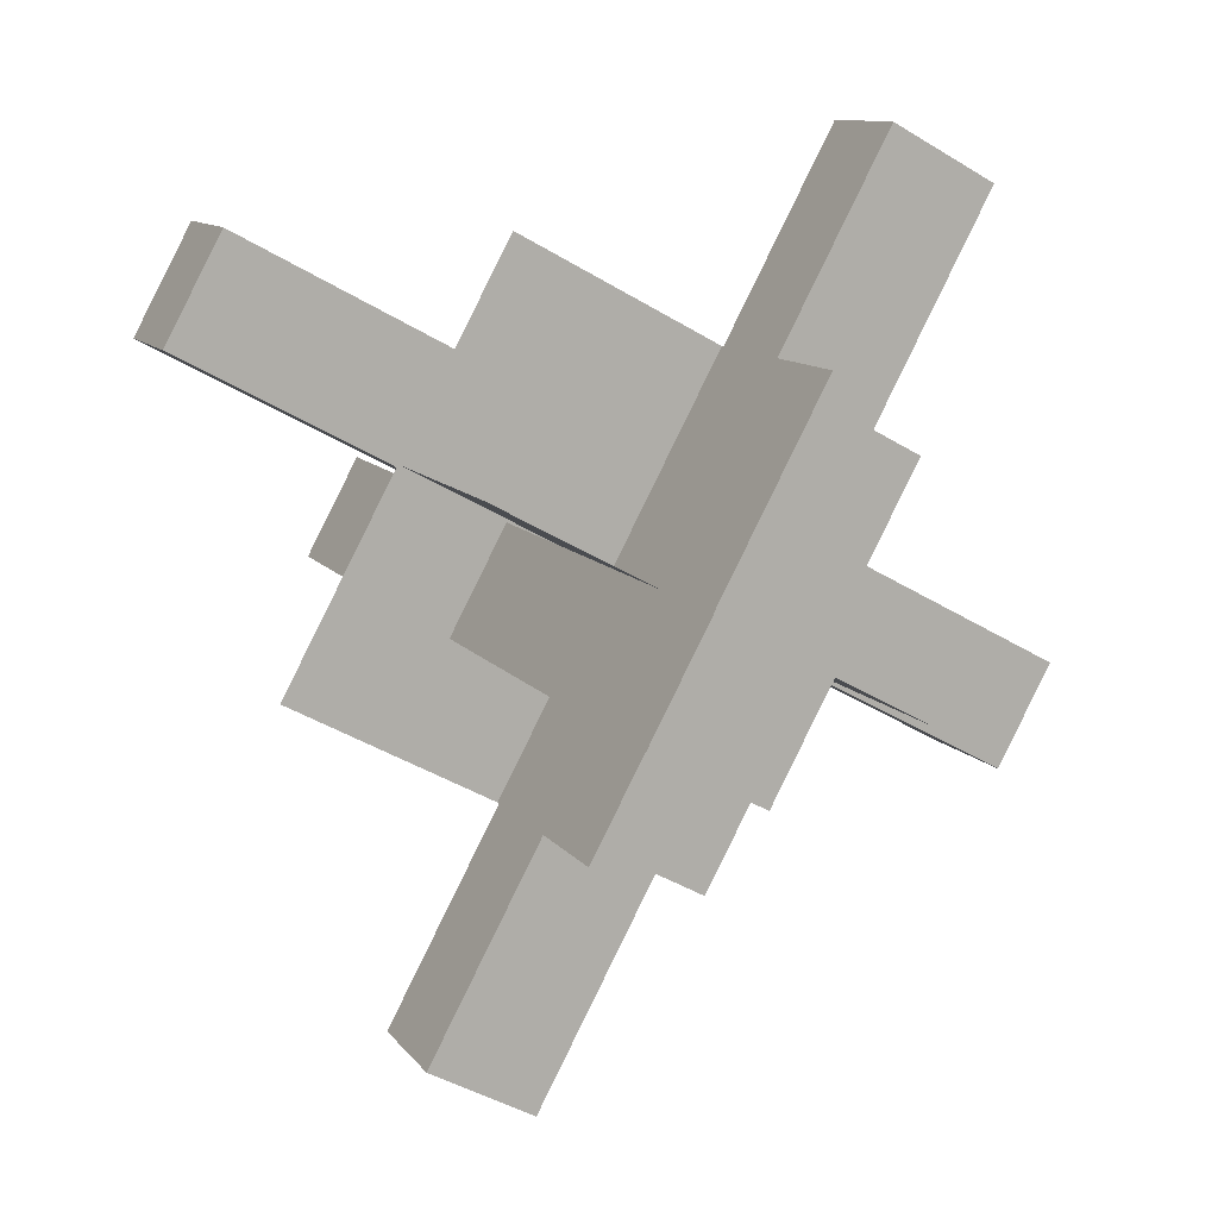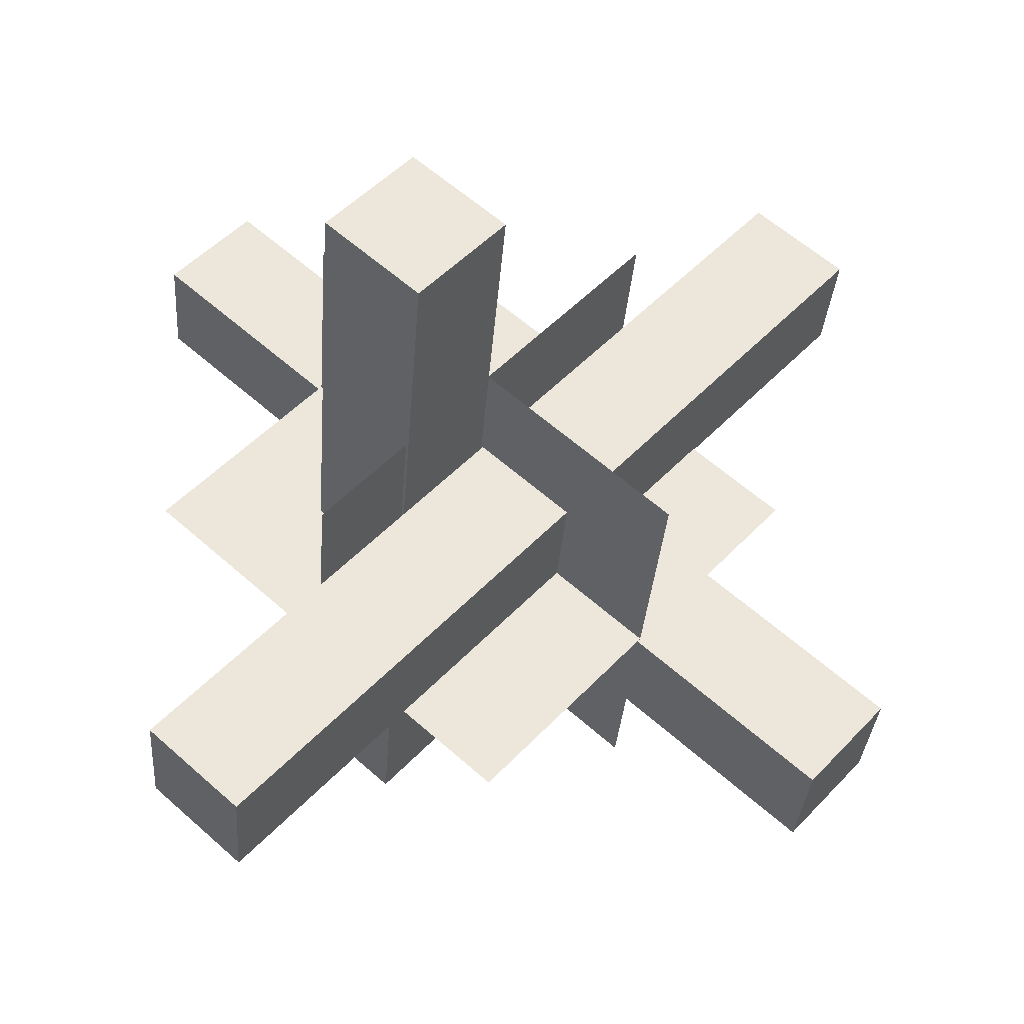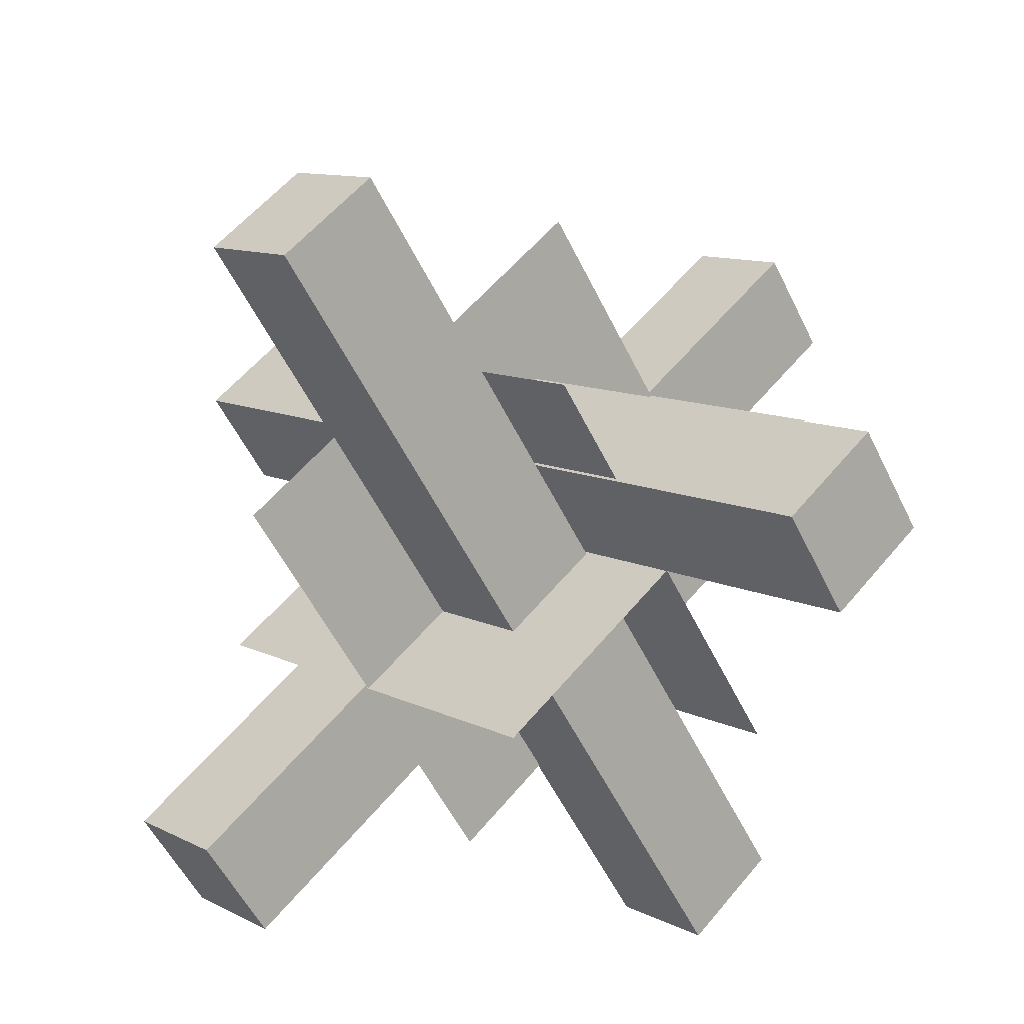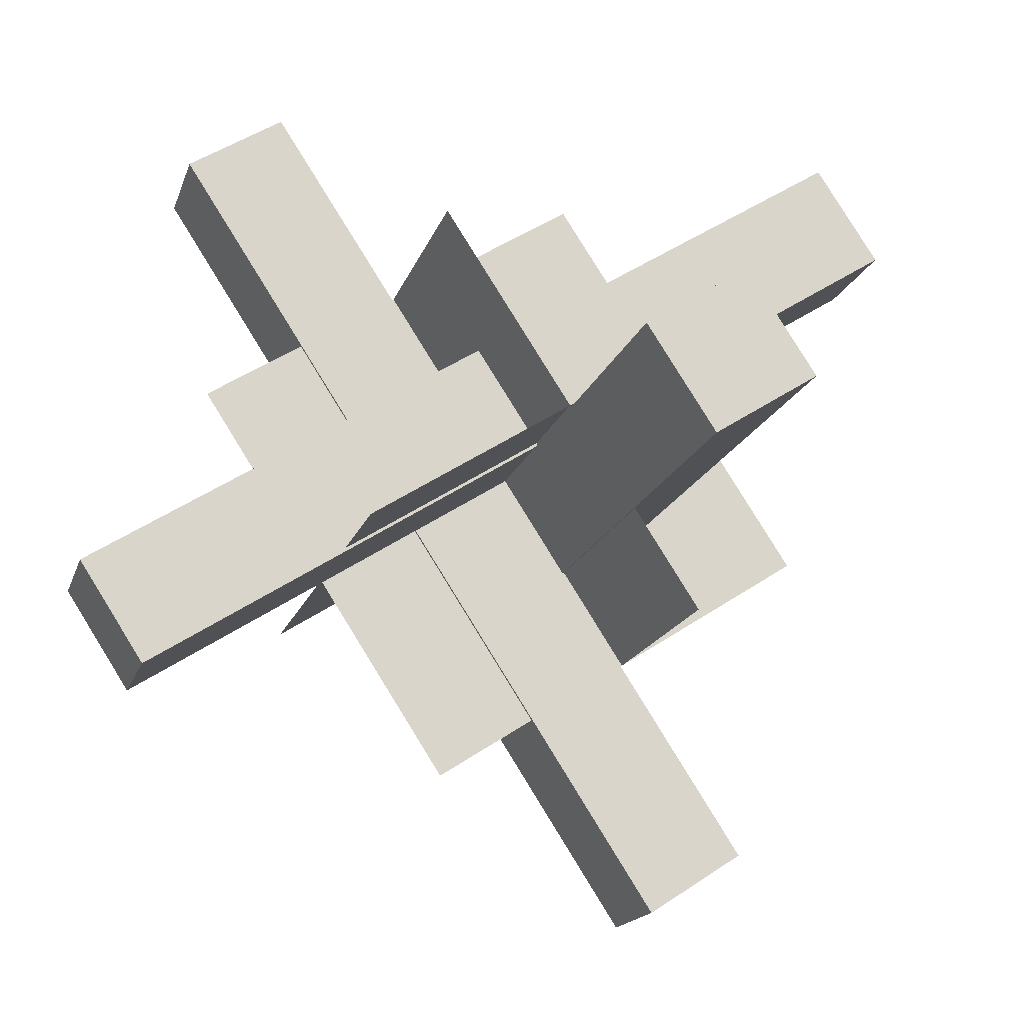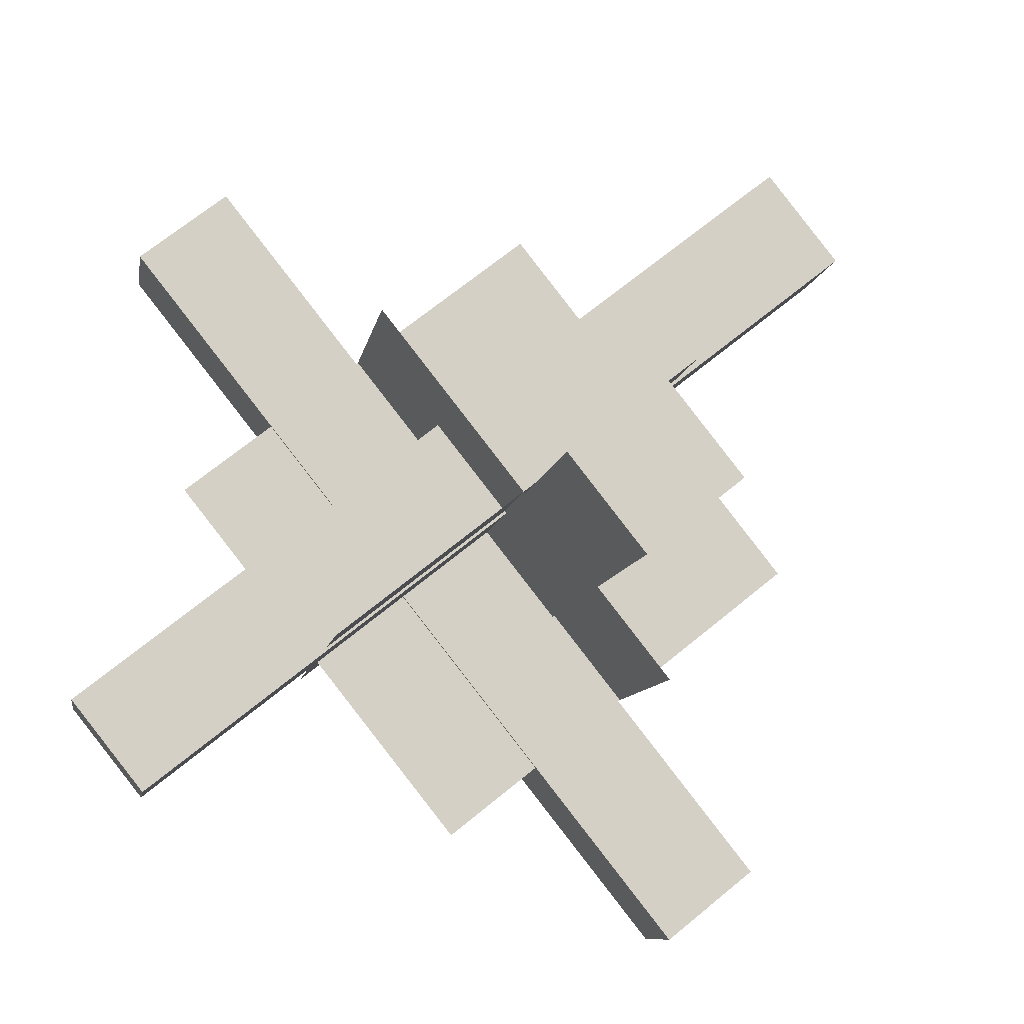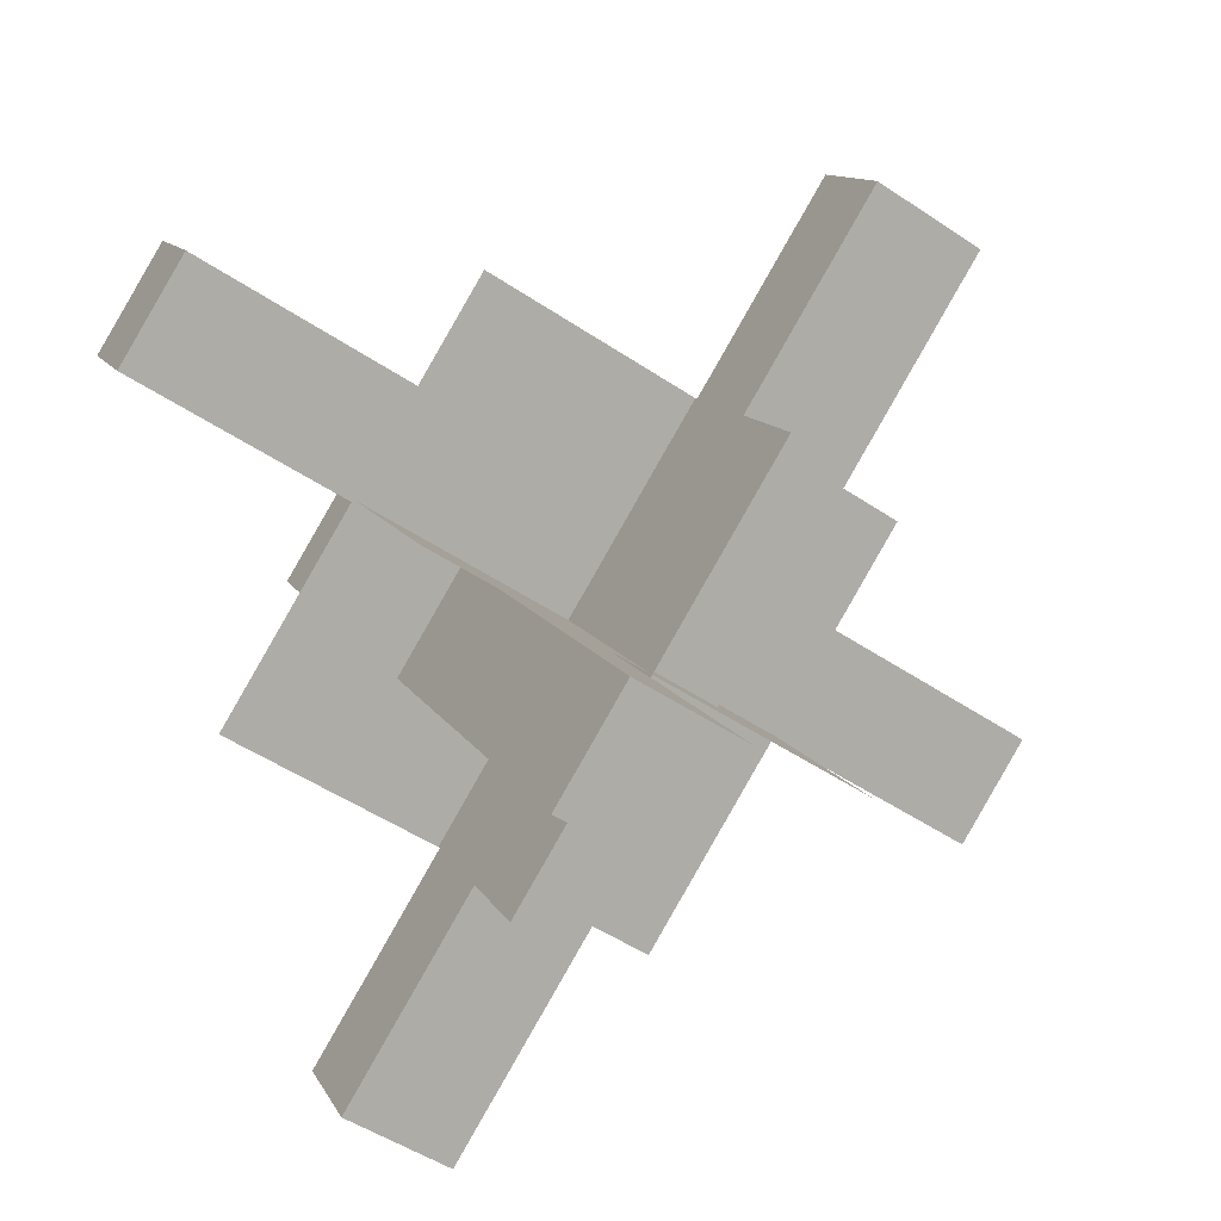
<metadata>
{"format":"obj","ext":"obj","renderer":"f3d","projection":"perspective","resolution":1024,"background":"white","views":[{"elev":49.4,"azim":2.9,"up":"+Y"},{"elev":0.6,"azim":-95.3,"up":"+Y"},{"elev":-55.6,"azim":80.9,"up":"+Z"},{"elev":-54.6,"azim":-169.7,"up":"+Y"},{"elev":-45.5,"azim":-41.5,"up":"+Y"},{"elev":48.9,"azim":-112.6,"up":"+Y"}]}
</metadata>
<code>
o cube
v 1.308 0.09482 0.05806
v -0.33 1.242 0.05806
v 1.207 -0.04998 0.2348
v -0.4314 1.097 0.2348
v -0.2286 1.387 0.2348
v 1.41 0.2396 0.2348
v -0.33 1.242 0.4116
v 1.308 0.09482 0.4116
f 4 7 5 2
f 3 4 2 1
f 8 3 1 6
f 7 8 6 5
f 6 1 2 5
f 7 4 3 8
o cube
v 0.8948 1.248 1.119
v 0.08362 0.08917 -0.2955
v 0.7934 1.103 1.295
v -0.01778 -0.05564 -0.1187
v -0.1212 0.2326 -0.2955
v 0.69 1.391 1.119
v -0.2226 0.08776 -0.1187
v 0.5886 1.246 1.295
f 12 15 13 10
f 11 12 10 9
f 16 11 9 14
f 15 16 14 13
f 14 9 10 13
f 15 12 11 16
o cube
v 1.104 0.6748 0.06248
v 0.2849 1.248 0.06248
v 0.6985 0.09562 0.7696
v -0.1206 0.6692 0.7696
v 0.2849 1.248 0.06248
v 1.104 0.6748 0.06248
v -0.1206 0.6692 0.7696
v 0.6985 0.09562 0.7696
f 20 23 21 18
f 24 19 17 22
f 23 24 22 21
f 22 17 18 21
f 23 20 19 24
o cube
v 0.8897 1.251 0.4116
v 0.4841 0.672 -0.2955
v 0.4841 0.672 1.119
v 0.0785 0.09276 0.4116
v 0.4841 0.672 -0.2955
v 0.8897 1.251 0.4116
v 0.0785 0.09276 0.4116
v 0.4841 0.672 1.119
f 28 31 29 26
f 32 27 25 30
f 31 32 30 29
f 30 25 26 29
f 31 28 27 32
o cube
v 1.104 0.6748 0.7607
v 0.6985 0.09562 0.05364
v 1.104 0.6748 0.7607
v 0.6985 0.09562 0.05364
v -0.1206 0.6692 0.05364
v 0.2849 1.248 0.7607
v -0.1206 0.6692 0.05364
v 0.2849 1.248 0.7607
f 36 39 37 34
f 35 36 34 33
f 40 35 33 38
f 39 40 38 37
f 38 33 34 37
o cube
v 0.2884 -0.05422 1.119
v 1.1 1.104 -0.2955
v 0.08362 0.08917 1.119
v 0.8948 1.248 -0.2955
v 1.201 1.249 -0.1187
v 0.3898 0.09058 1.295
v 0.9962 1.392 -0.1187
v 0.185 0.234 1.295
f 44 47 45 42
f 43 44 42 41
f 48 43 41 46
f 47 48 46 45
f 46 41 42 45
f 47 44 43 48

</code>
